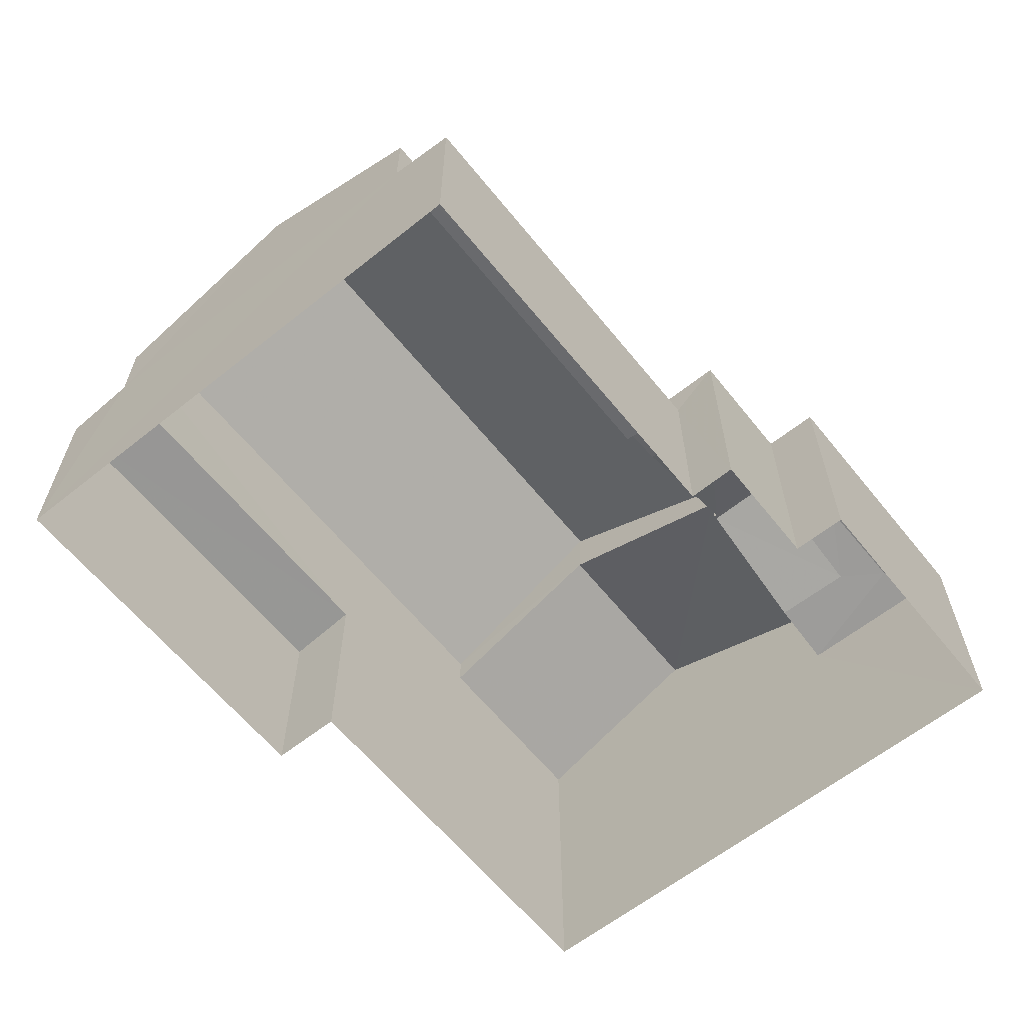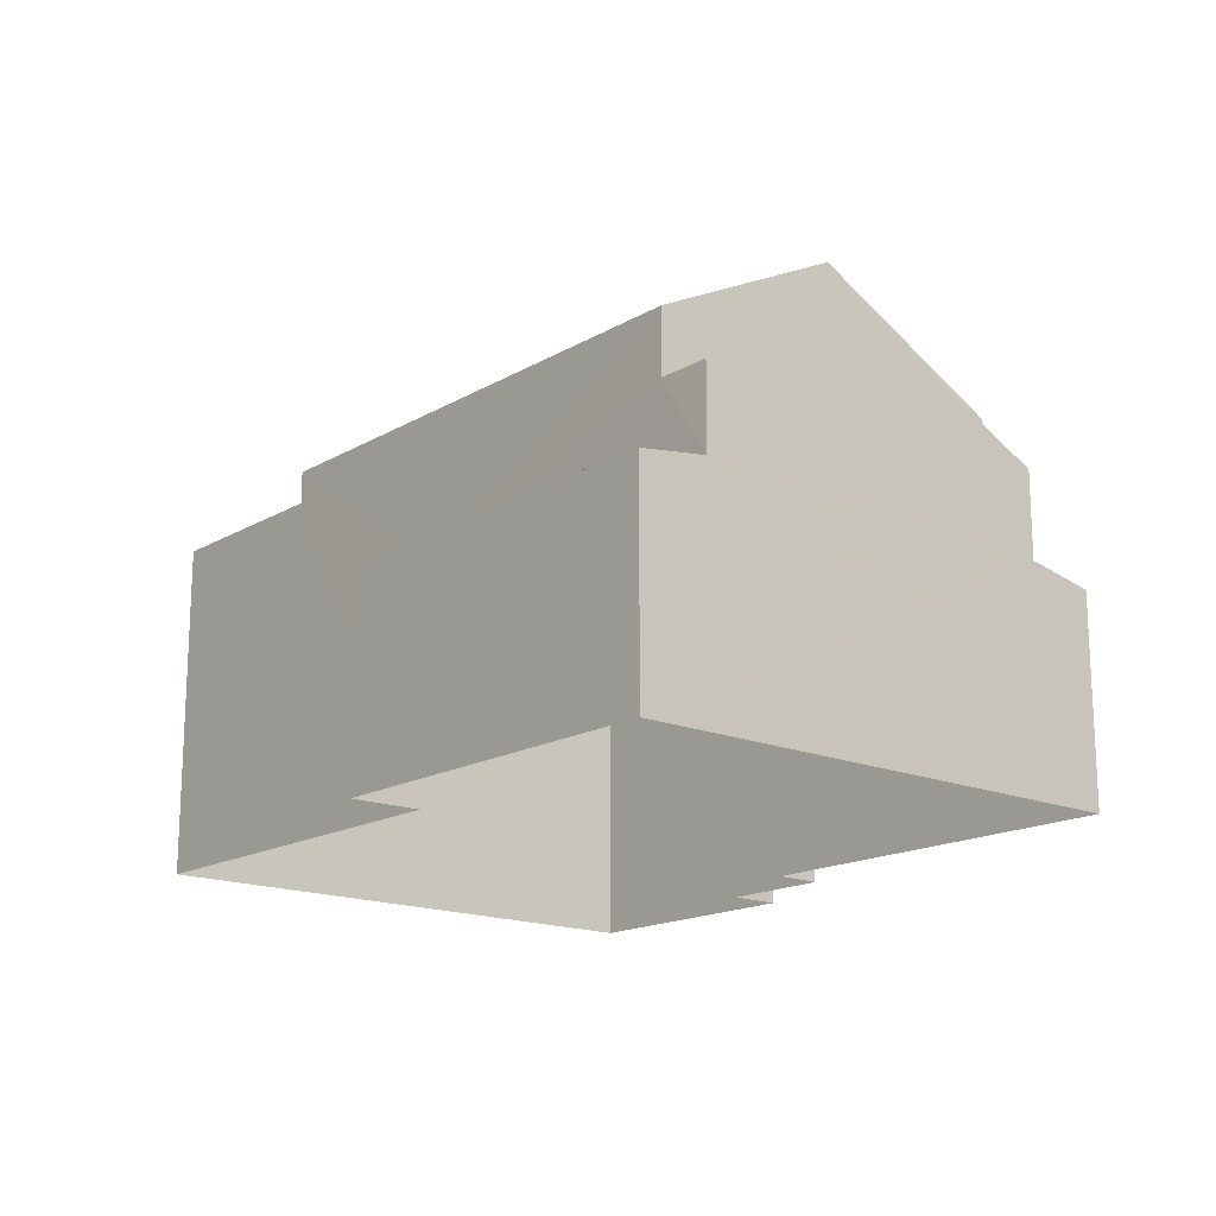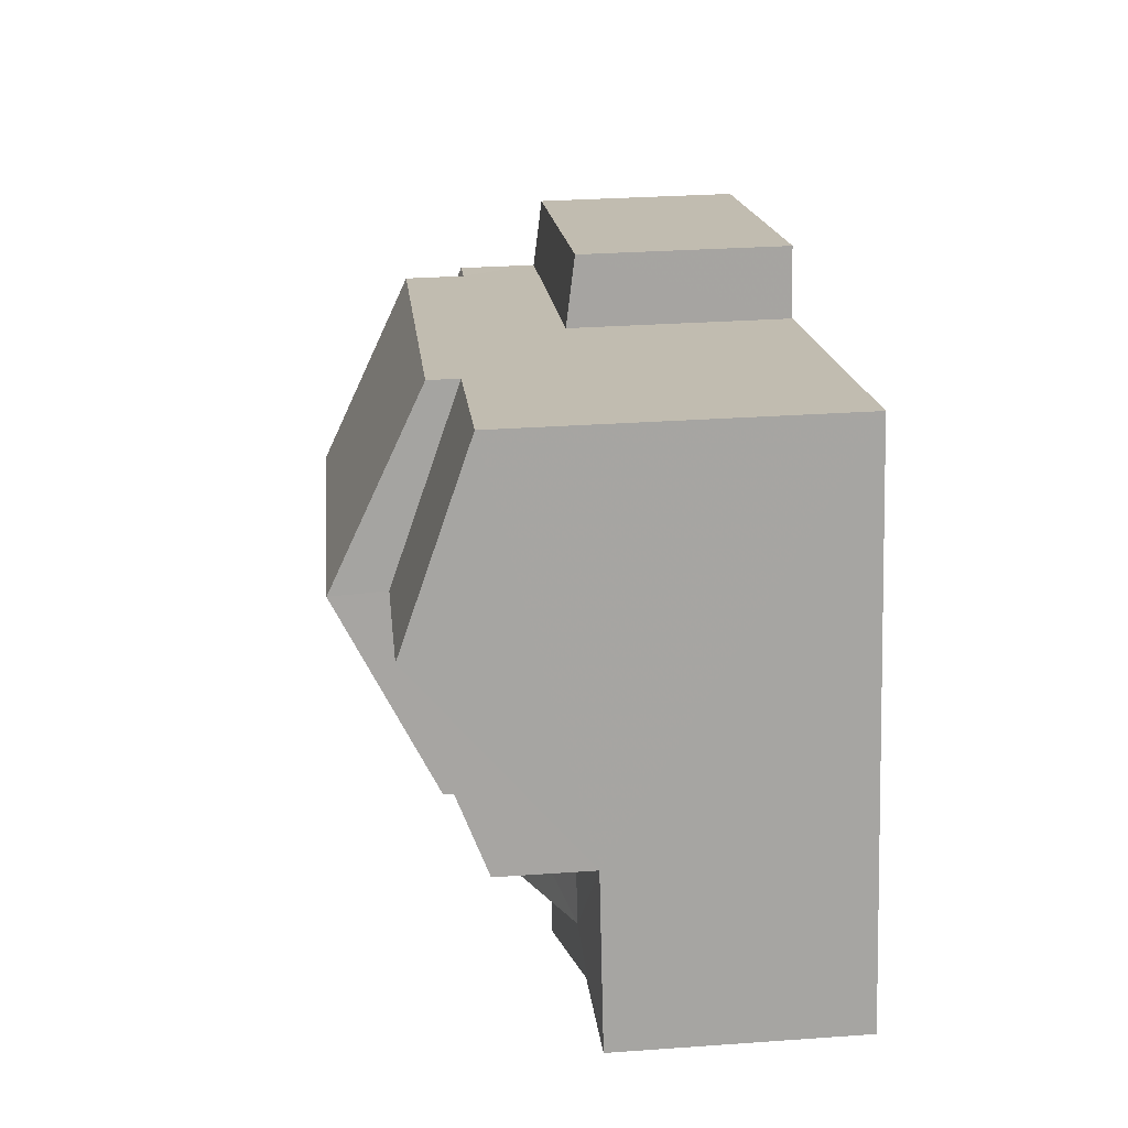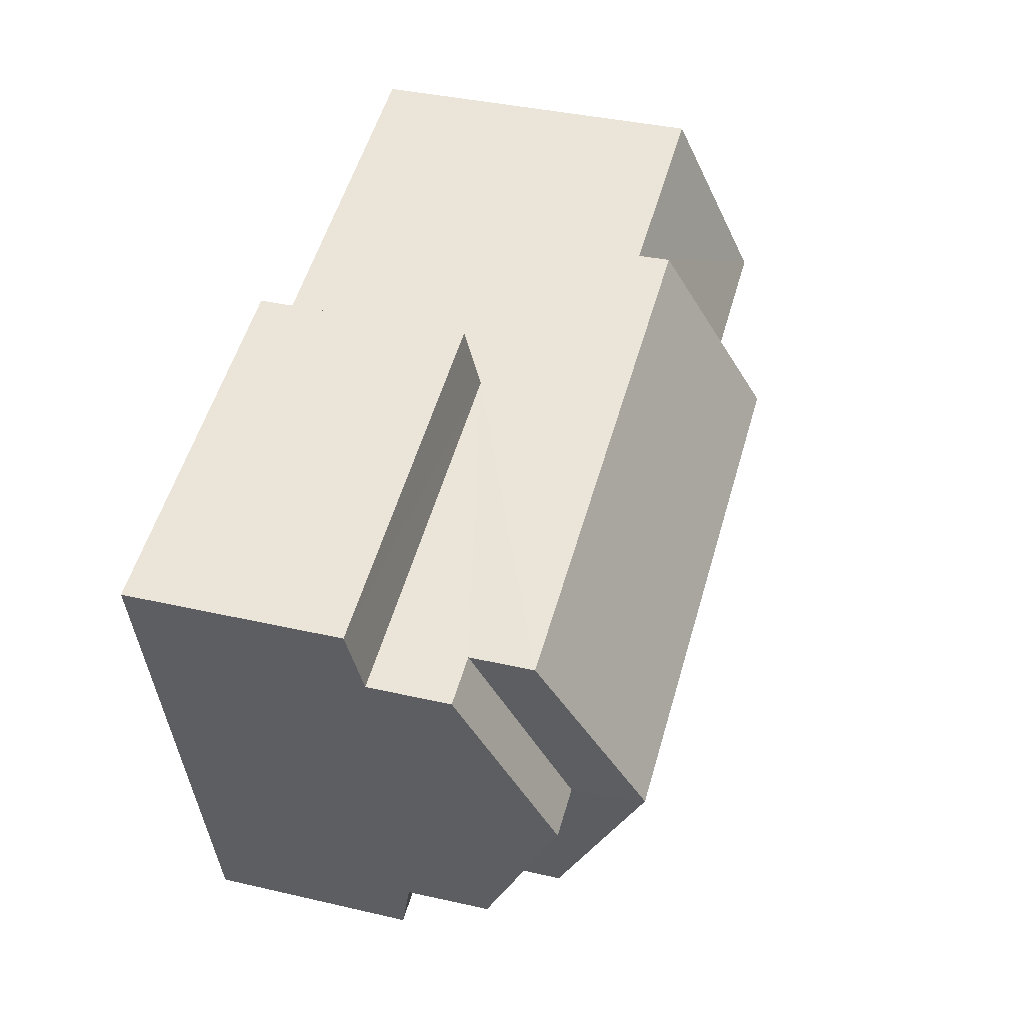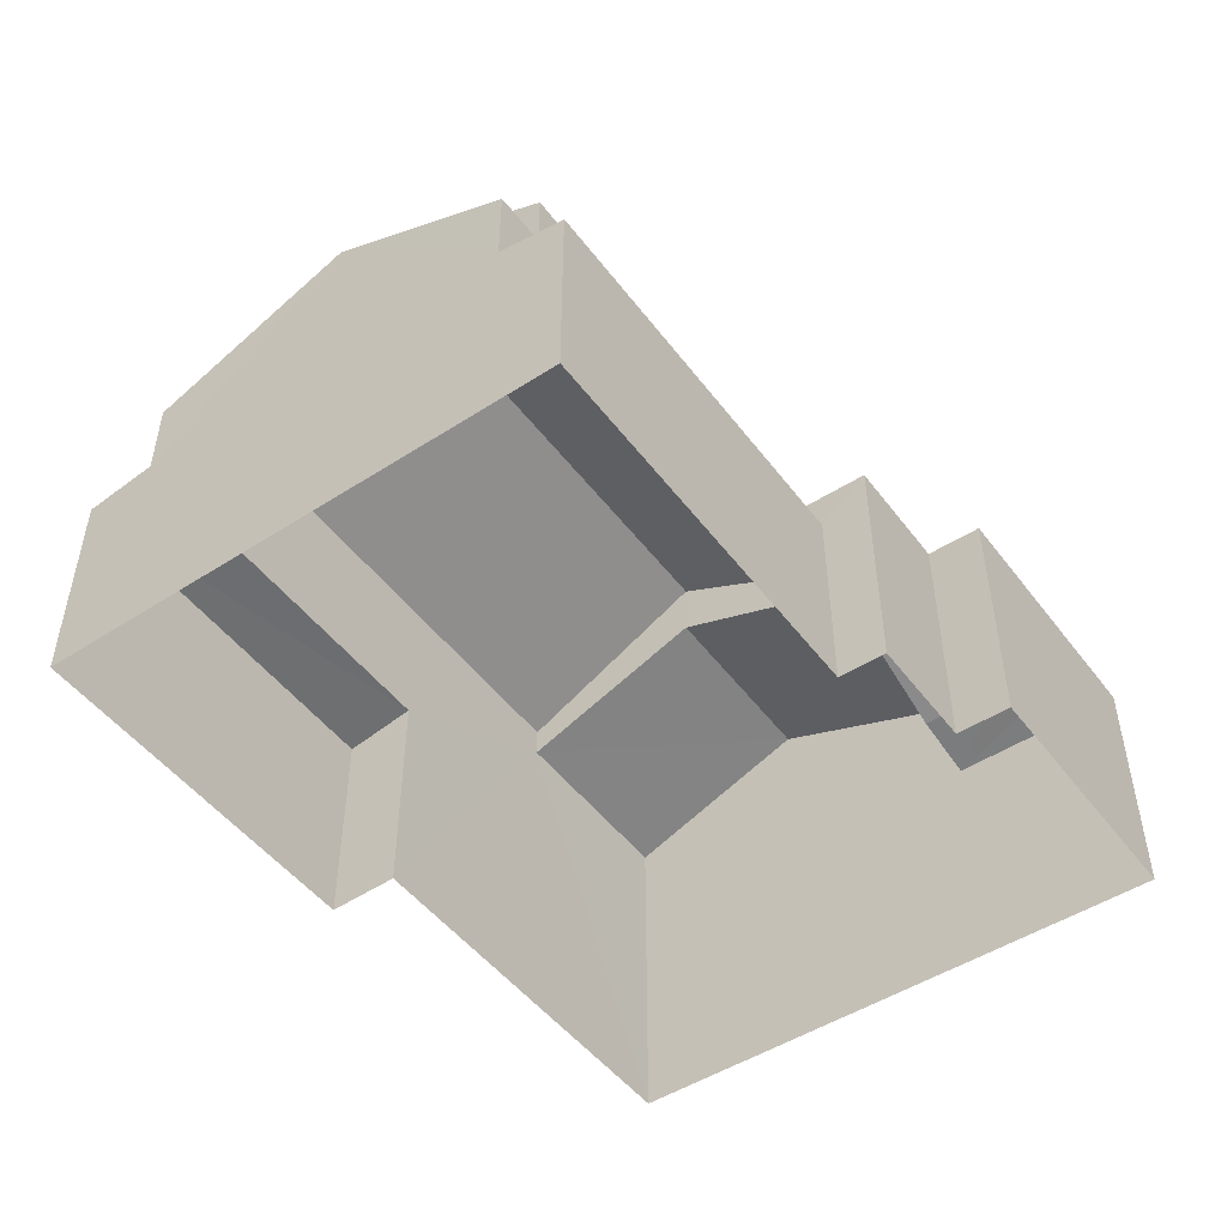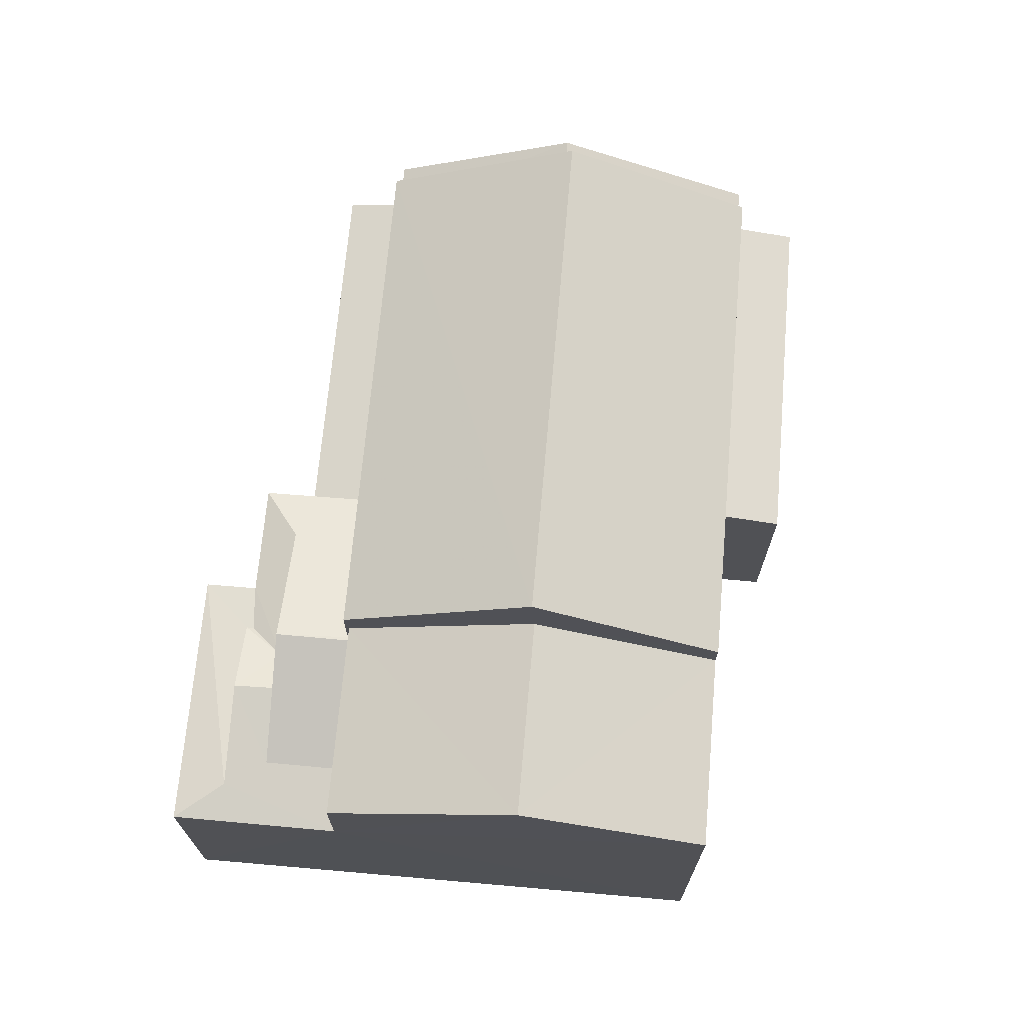
<metadata>
{"format":"obj","ext":"obj","renderer":"f3d","projection":"perspective","resolution":1024,"background":"white","views":[{"elev":-62.1,"azim":-36.6,"up":"+Z"},{"elev":-16.7,"azim":-116.0,"up":"+Z"},{"elev":31.3,"azim":84.3,"up":"+Y"},{"elev":38.1,"azim":-73.7,"up":"+Y"},{"elev":-49.1,"azim":-39.9,"up":"+Z"},{"elev":69.7,"azim":109.5,"up":"+Z"}]}
</metadata>
<code>
v -2.26e+05 -1.285e+05 10.65
v -2.26e+05 -1.285e+05 10.65
v -2.26e+05 -1.285e+05 10.65
v -2.26e+05 -1.285e+05 10.65
v -2.26e+05 -1.285e+05 10.65
v -2.26e+05 -1.285e+05 10.65
v -2.26e+05 -1.285e+05 10.65
v -2.26e+05 -1.285e+05 10.65
v -2.26e+05 -1.285e+05 10.65
v -2.26e+05 -1.285e+05 10.65
v -2.26e+05 -1.285e+05 15.02
v -2.26e+05 -1.285e+05 15.17
v -2.26e+05 -1.285e+05 15.02
v -2.26e+05 -1.285e+05 16.68
v -2.26e+05 -1.285e+05 16.68
v -2.26e+05 -1.285e+05 17.98
v -2.26e+05 -1.285e+05 17.98
v -2.26e+05 -1.285e+05 15.02
v -2.26e+05 -1.285e+05 15.02
v -2.26e+05 -1.285e+05 15.27
v -2.26e+05 -1.285e+05 15.27
v -2.26e+05 -1.285e+05 16.68
v -2.26e+05 -1.285e+05 16.68
v -2.26e+05 -1.285e+05 15.56
v -2.26e+05 -1.285e+05 15.27
v -2.26e+05 -1.285e+05 15.56
v -2.26e+05 -1.285e+05 15.05
v -2.26e+05 -1.285e+05 15.05
v -2.26e+05 -1.285e+05 16.12
v -2.26e+05 -1.285e+05 16.14
v -2.26e+05 -1.285e+05 16.14
v -2.26e+05 -1.285e+05 16.12
v -2.26e+05 -1.285e+05 14.33
v -2.26e+05 -1.285e+05 14.58
v -2.26e+05 -1.285e+05 14.33
v -2.26e+05 -1.285e+05 14.58
v -2.26e+05 -1.285e+05 15.27
v -2.26e+05 -1.285e+05 15.27
v -2.26e+05 -1.285e+05 16.12
v -2.26e+05 -1.285e+05 17.68
v -2.26e+05 -1.285e+05 16.12
v -2.26e+05 -1.285e+05 17.68
v -2.26e+05 -1.285e+05 15.02
v -2.26e+05 -1.285e+05 15.02
v -2.26e+05 -1.285e+05 16.12
v -2.26e+05 -1.285e+05 16.12
v -2.26e+05 -1.285e+05 17.25
v -2.26e+05 -1.285e+05 19
v -2.26e+05 -1.285e+05 17.25
v -2.26e+05 -1.285e+05 19
v -2.26e+05 -1.285e+05 17.25
v -2.26e+05 -1.285e+05 17.25
v -2.26e+05 -1.285e+05 14.65
v -2.26e+05 -1.285e+05 14.46
v -2.26e+05 -1.285e+05 14.46
v -2.26e+05 -1.285e+05 14.65
f 1 2 3
f 3 2 4
f 5 2 6
f 7 5 6
f 8 5 7
f 9 10 5
f 4 2 10
f 10 2 5
f 11 12 13
f 14 15 16
f 17 14 16
f 18 19 20
f 21 18 20
f 22 16 23
f 22 17 16
f 24 25 26
f 25 27 28
f 25 28 26
f 21 20 29
f 20 30 29
f 29 31 32
f 29 30 31
f 33 34 35
f 33 36 34
f 37 31 30
f 37 38 31
f 39 40 41
f 39 42 40
f 27 25 43
f 43 20 19
f 43 25 20
f 28 13 12
f 27 43 28
f 43 13 28
f 26 37 24
f 44 38 37
f 11 44 12
f 37 26 12
f 12 44 37
f 42 45 40
f 42 46 45
f 47 48 49
f 47 50 48
f 48 50 51
f 52 48 51
f 53 54 55
f 56 53 55
f 22 49 17
f 49 48 17
f 32 14 29
f 17 48 52
f 14 17 52
f 29 14 52
f 2 1 54
f 53 2 54
f 23 16 44
f 23 44 6
f 16 15 44
f 6 44 7
f 7 44 11
f 26 28 12
f 29 52 21
f 52 51 18
f 36 39 34
f 21 52 18
f 18 39 36
f 34 39 41
f 18 51 39
f 55 3 56
f 40 45 56
f 41 40 34
f 34 3 4
f 34 4 35
f 56 3 34
f 40 56 34
f 11 8 7
f 11 13 8
f 5 43 19
f 9 5 19
f 43 5 8
f 13 43 8
f 22 23 6
f 22 6 2
f 49 22 53
f 47 49 53
f 56 45 46
f 56 46 53
f 22 2 53
f 46 47 53
f 39 51 42
f 51 50 42
f 42 47 46
f 42 50 47
f 10 35 4
f 10 33 35
f 37 30 24
f 24 30 25
f 30 20 25
f 10 9 33
f 9 19 33
f 33 18 36
f 33 19 18
f 38 15 14
f 14 32 31
f 38 44 15
f 38 14 31
f 54 1 3
f 55 54 3

</code>
